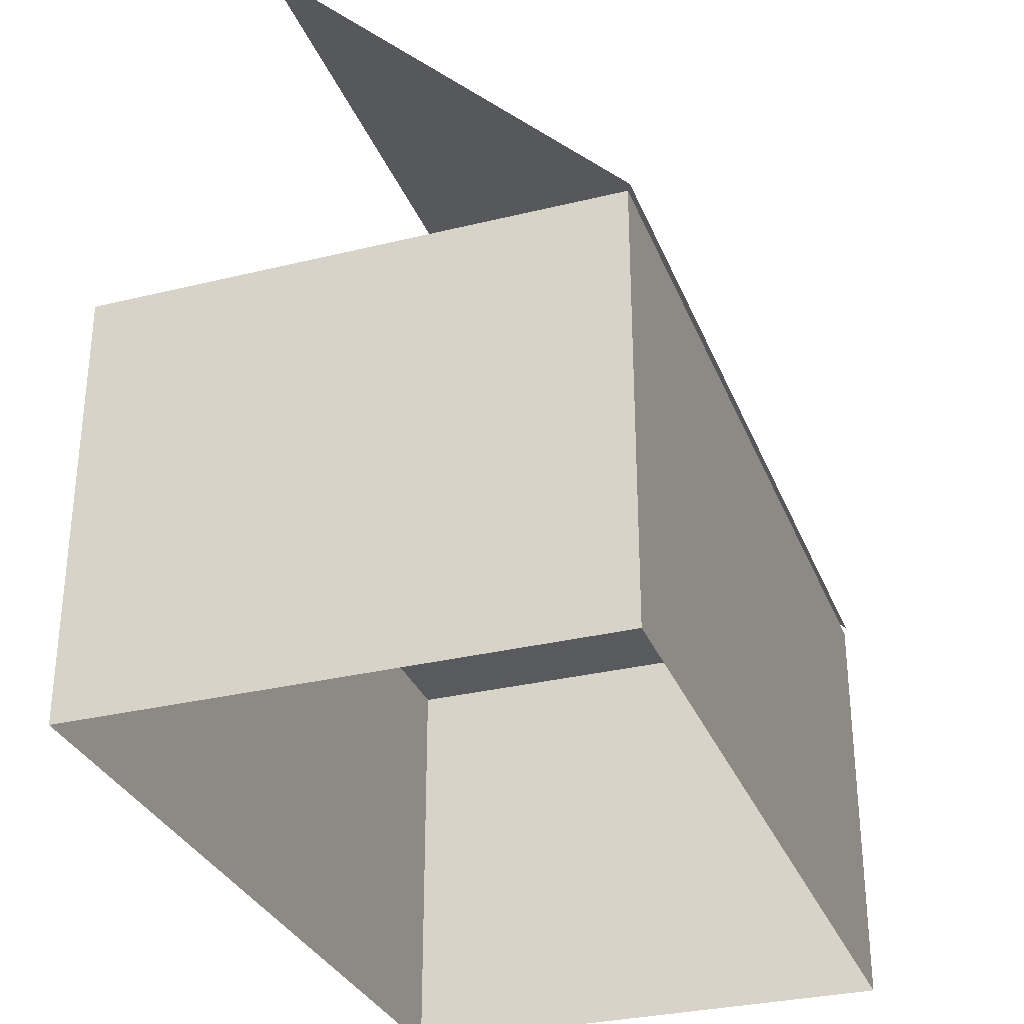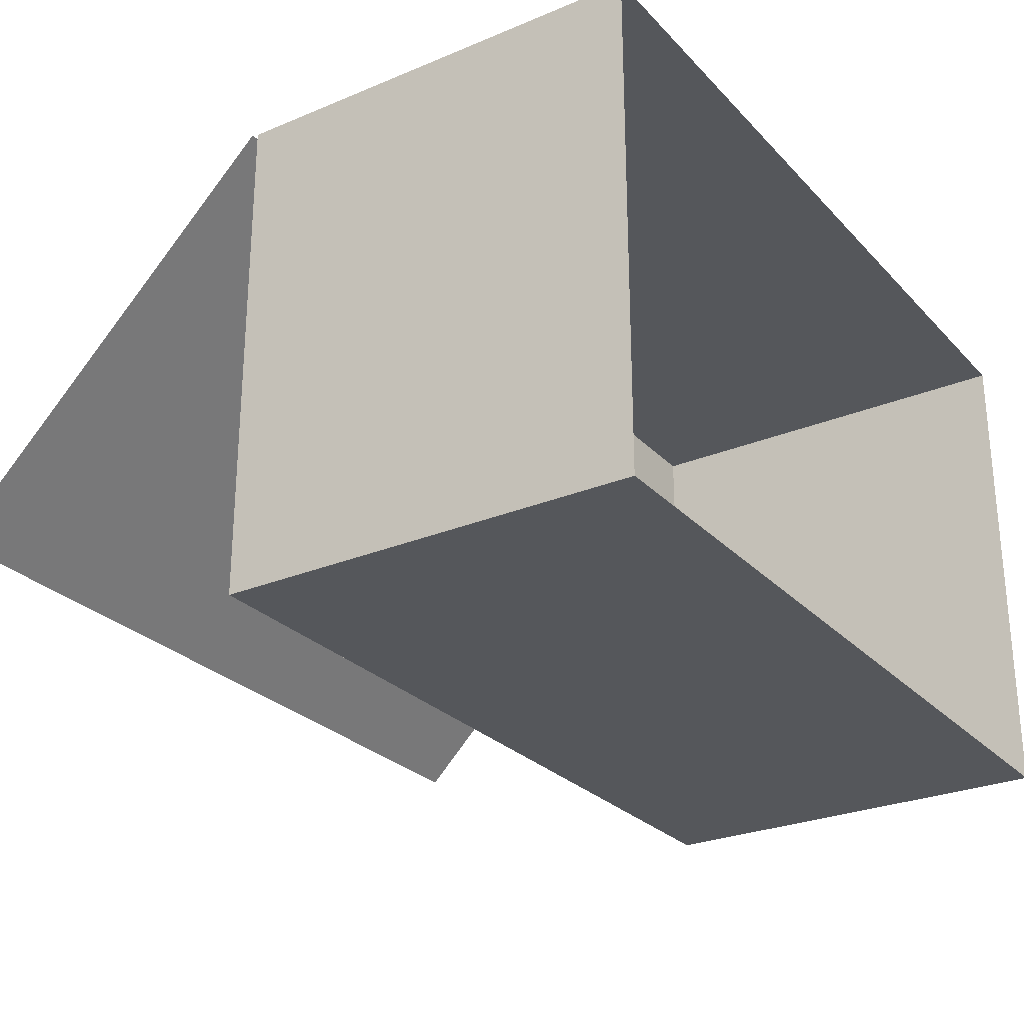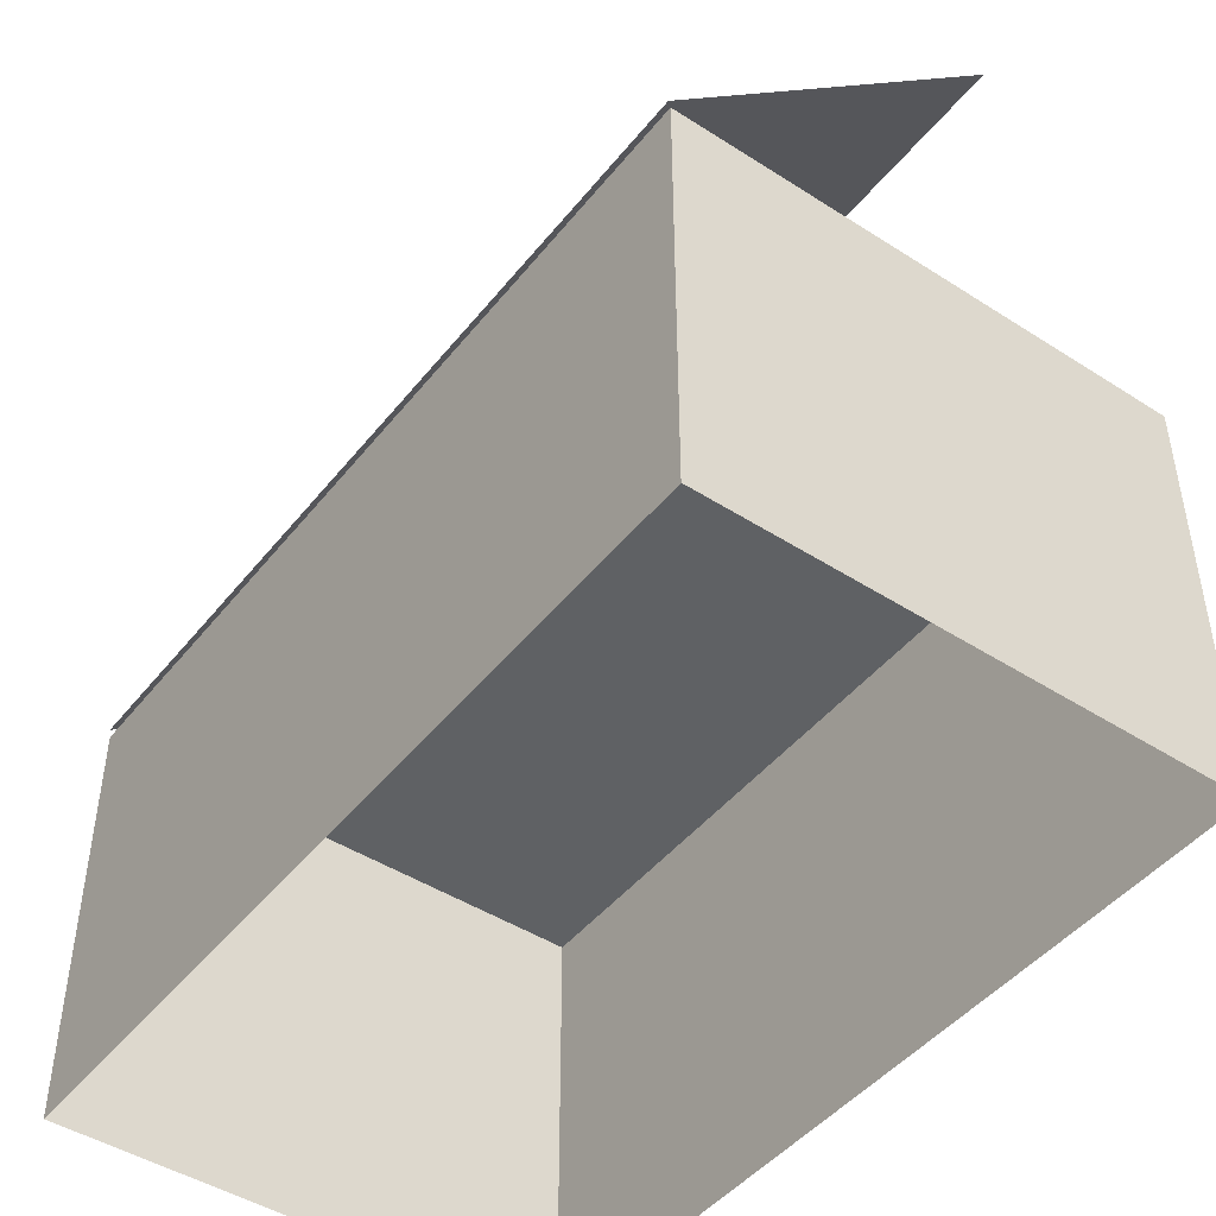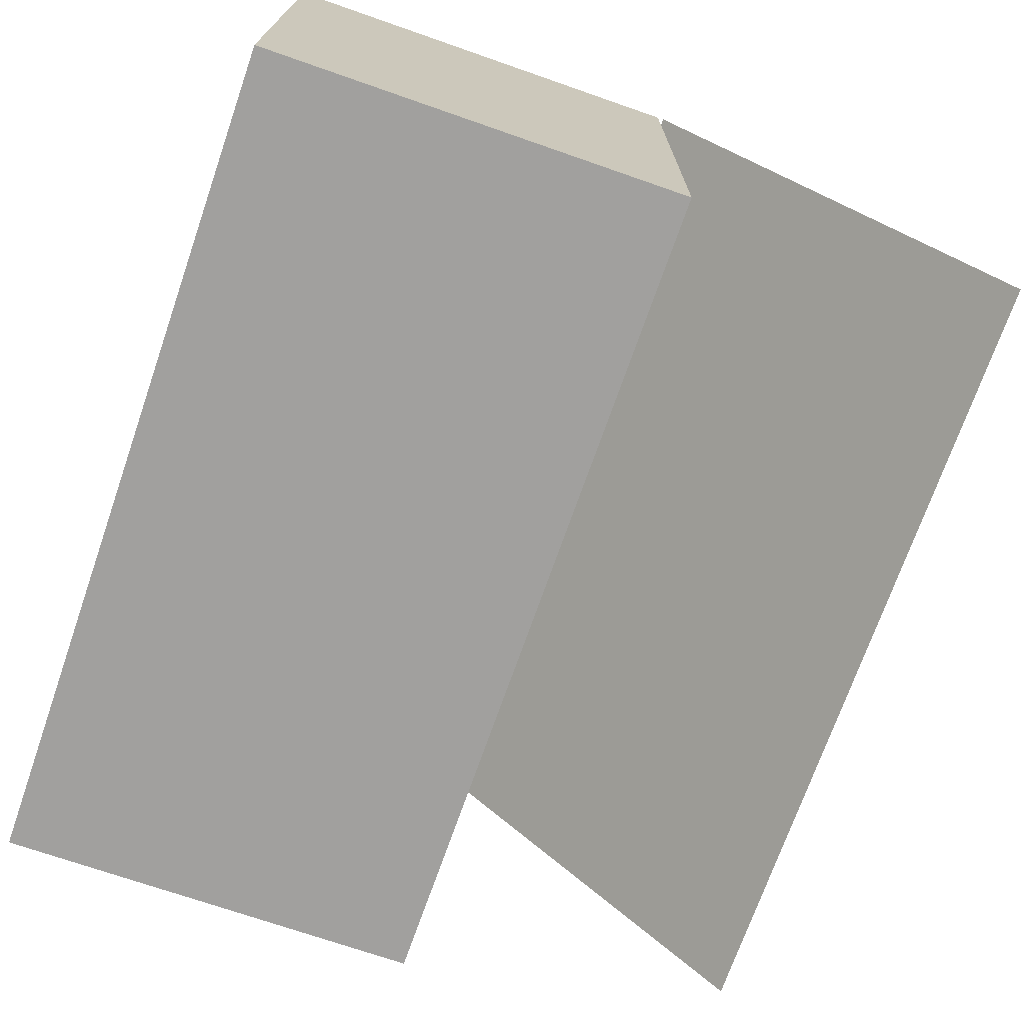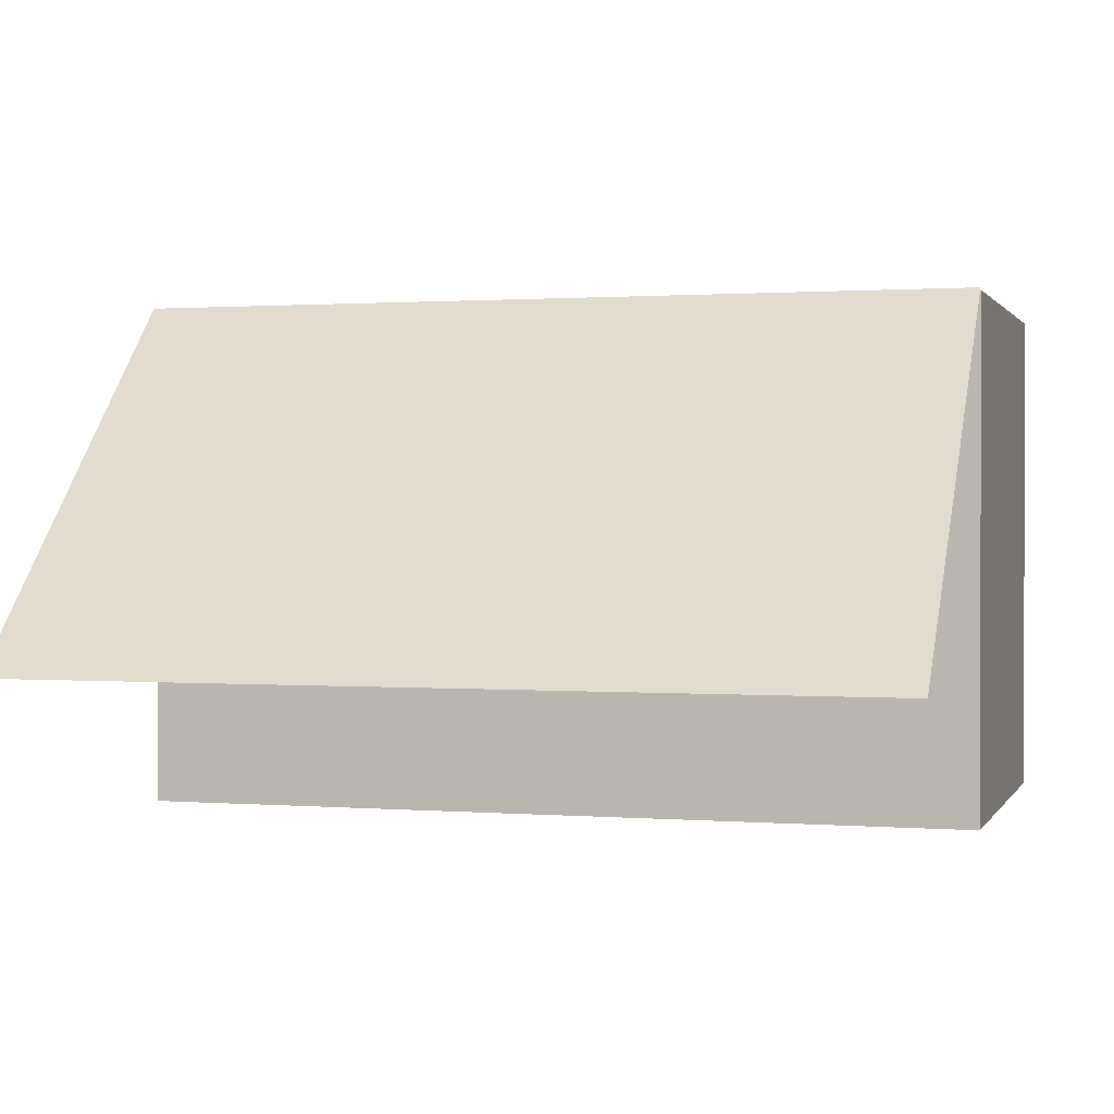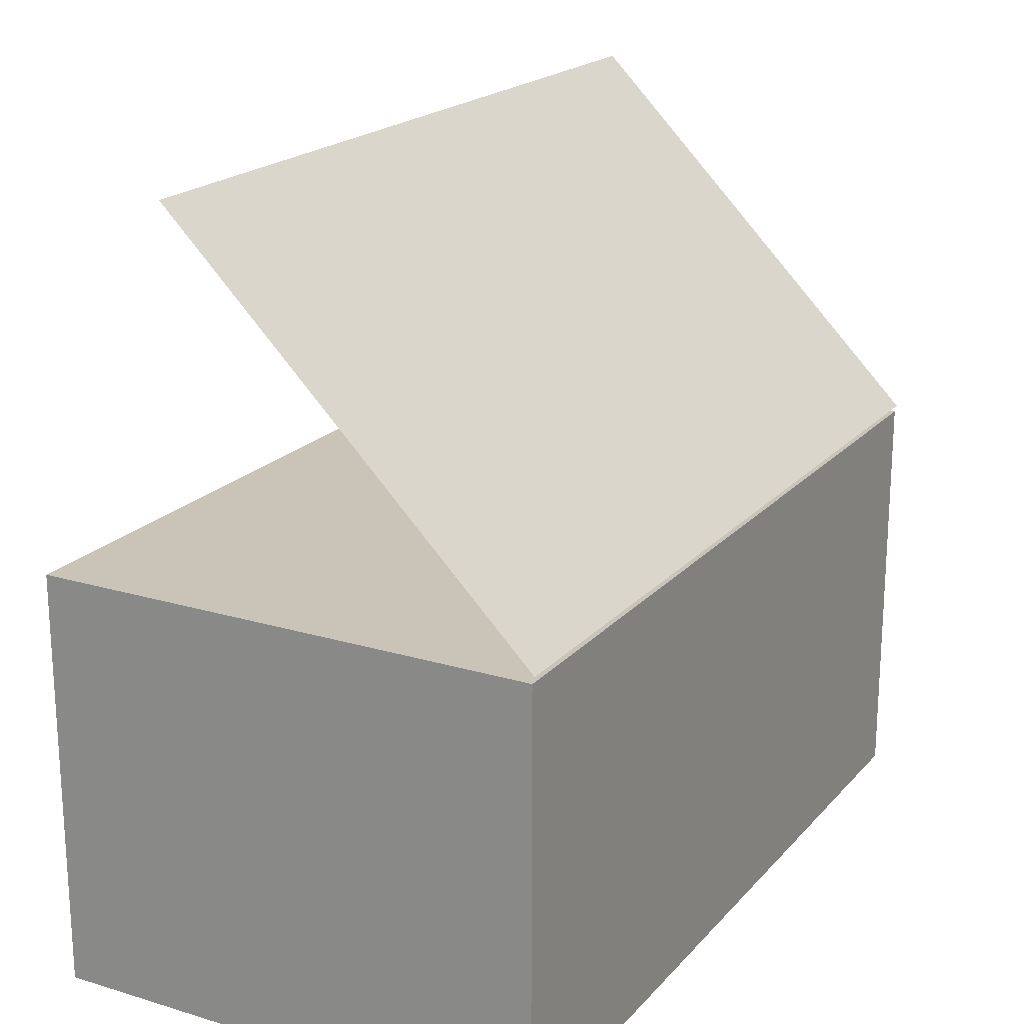
<metadata>
{"format":"obj","ext":"obj","renderer":"f3d","projection":"perspective","resolution":1024,"background":"white","views":[{"elev":-31.1,"azim":109.3,"up":"+Z"},{"elev":-26.8,"azim":123.1,"up":"+Y"},{"elev":-46.1,"azim":-126.3,"up":"+Z"},{"elev":-71.8,"azim":-109.2,"up":"+Y"},{"elev":1.0,"azim":16.3,"up":"+Y"},{"elev":20.0,"azim":118.9,"up":"+Z"}]}
</metadata>
<code>
g royale_trash_can_big_lod2_A
v -1.25 -0.9851 1.25
v 1.25 -0.9851 1.25
v 1.25 -0.9851 -3.357e-06
v -1.25 -0.9851 -3.51e-06
v -1.25 0.5149 1.25
v -1.25 -0.9851 1.25
v -1.25 -0.9851 -3.51e-06
v -1.25 0.5149 -3.357e-06
v -1.25 -0.9851 1.25
v -1.25 0.5149 1.25
v 1.25 0.5149 1.25
v 1.25 -0.9851 1.25
v 1.25 -0.9851 1.25
v 1.25 0.5149 1.25
v 1.25 0.5149 -3.357e-06
v 1.25 -0.9851 -3.357e-06
v 1.25 0.5149 1.25
v -1.25 0.5149 1.25
v -1.25 0.5149 -3.357e-06
v 1.25 0.5149 -3.357e-06
v -1.25 0.521 1.27
v 1.25 0.521 1.27
v 1.25 -0.5396 2.33
v -1.25 -0.5396 2.33
g royale_trash_can_big_lod2_A_0
f 3 2 1
f 4 3 1
f 7 6 5
f 8 7 5
f 11 10 9
f 12 11 9
f 15 14 13
f 16 15 13
f 19 18 17
f 20 19 17
f 23 22 21
f 24 23 21

</code>
